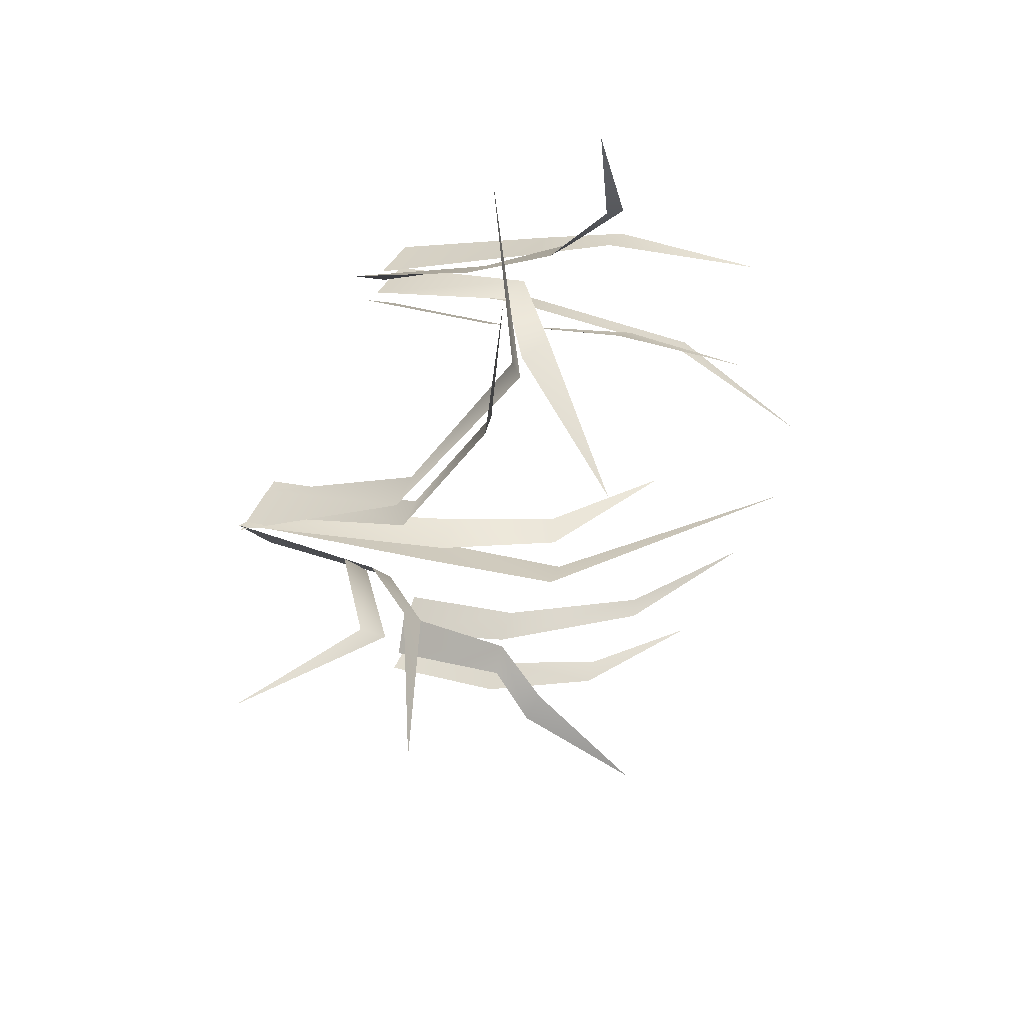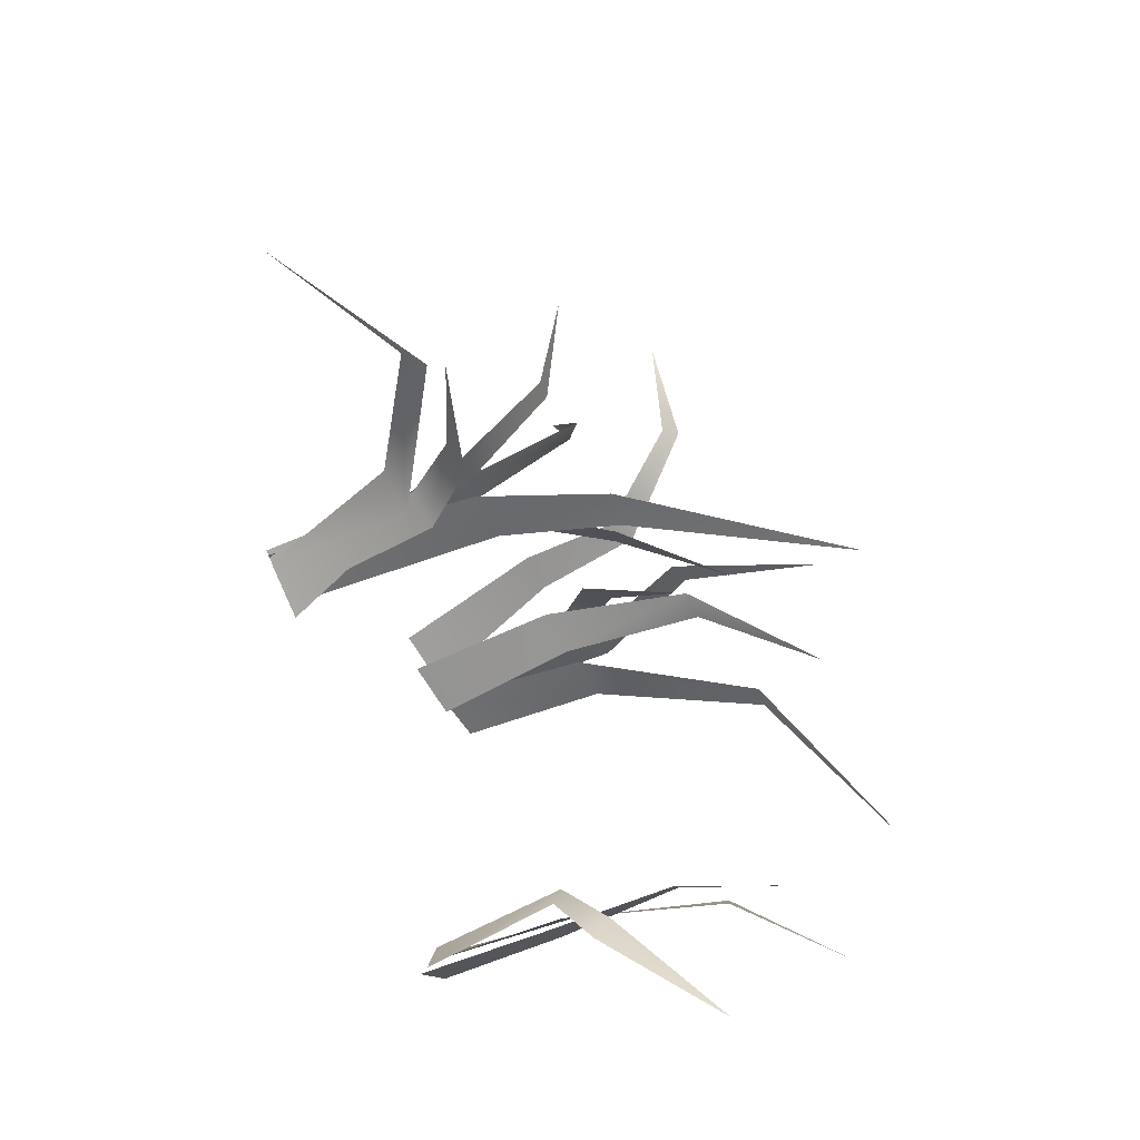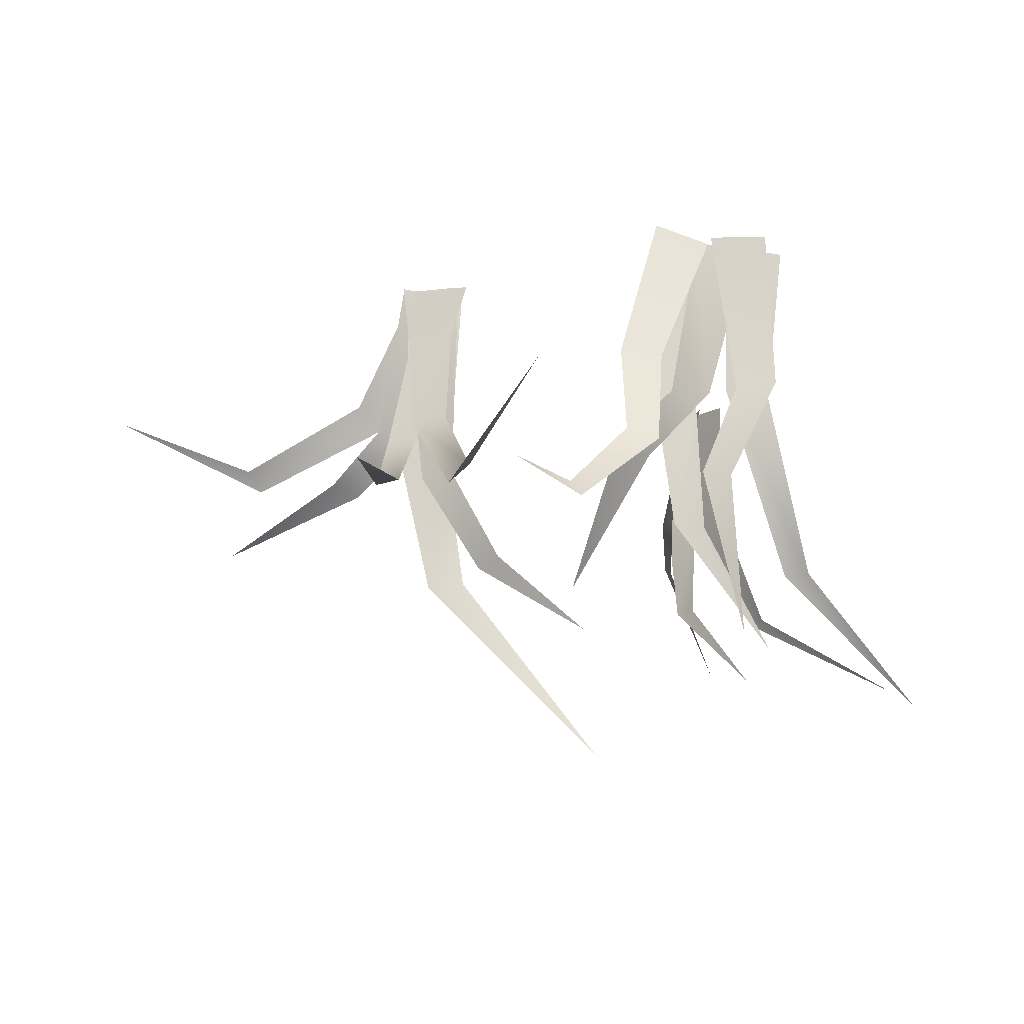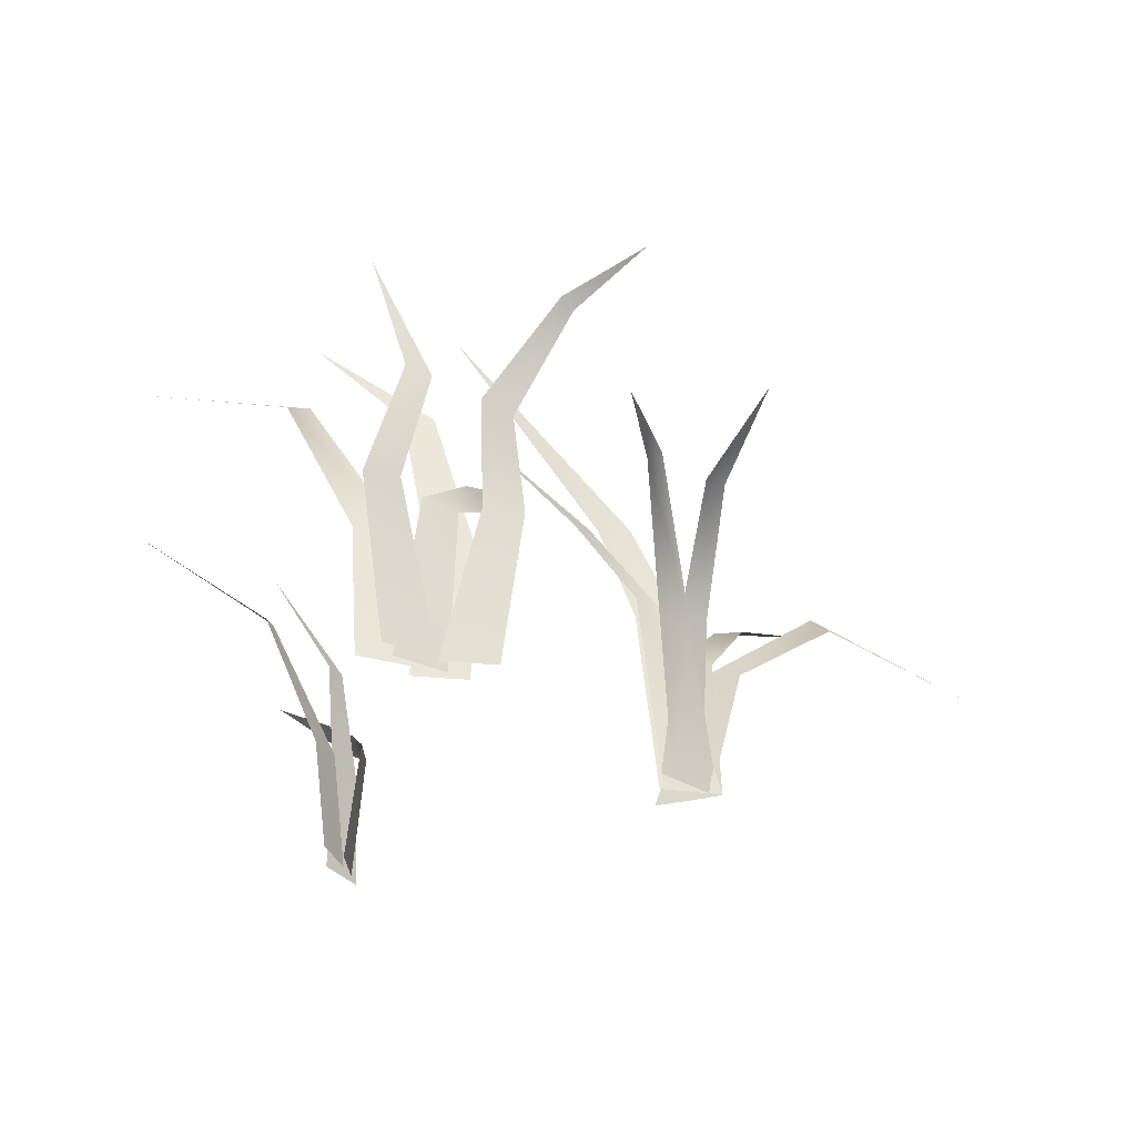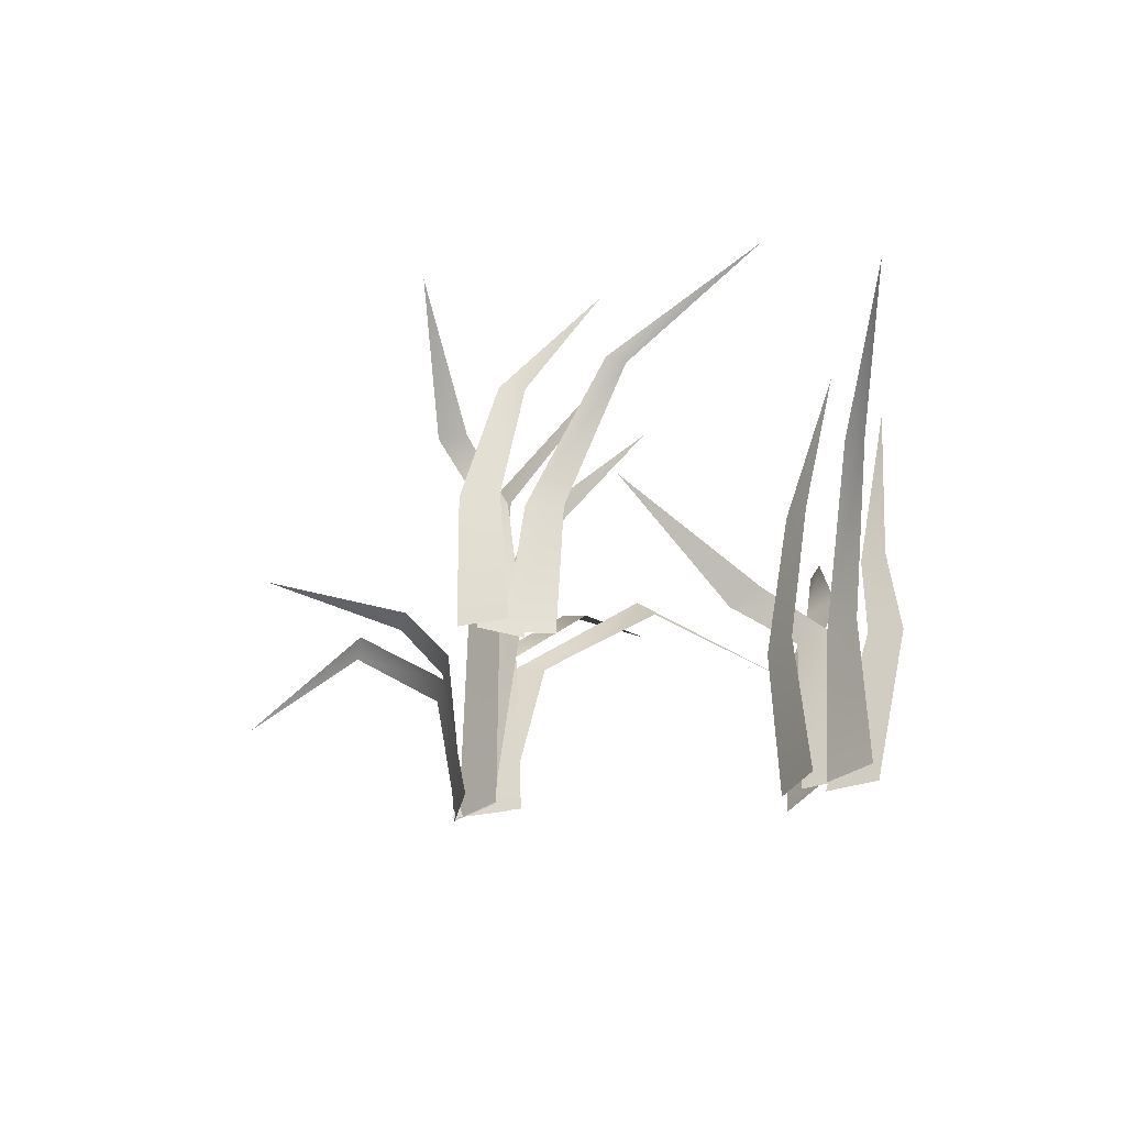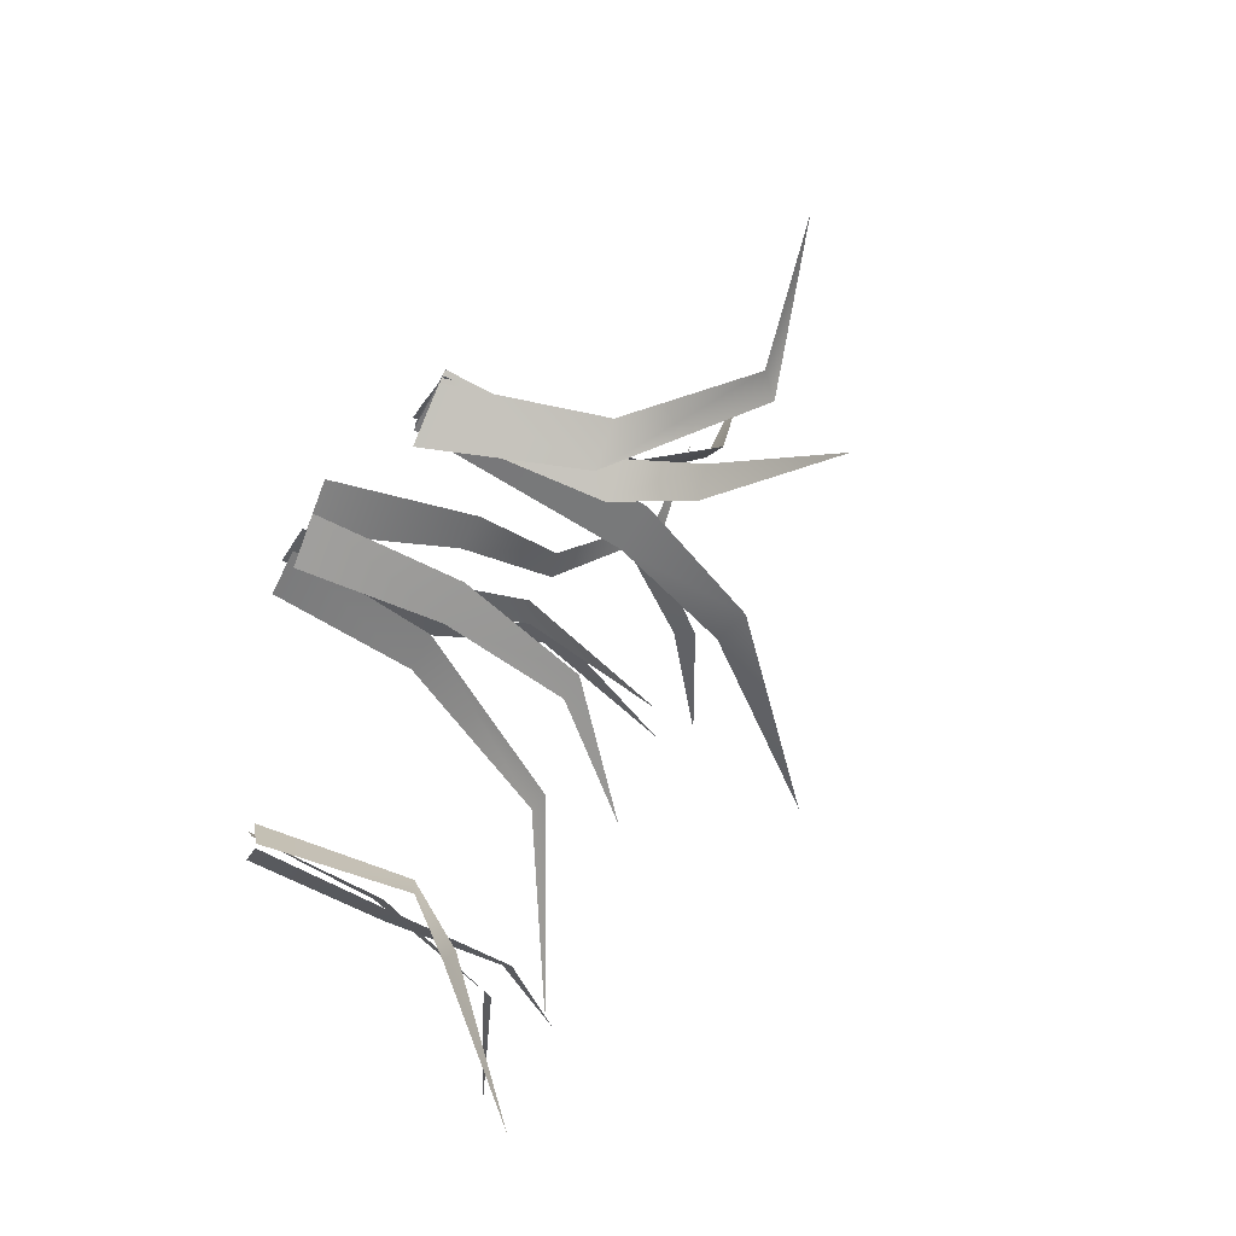
<metadata>
{"format":"obj","ext":"obj","renderer":"f3d","projection":"perspective","resolution":1024,"background":"white","views":[{"elev":18.3,"azim":117.1,"up":"+Z"},{"elev":-58.0,"azim":118.1,"up":"+Z"},{"elev":69.9,"azim":-171.2,"up":"+Z"},{"elev":-33.3,"azim":-12.8,"up":"+Y"},{"elev":-29.8,"azim":-133.3,"up":"+Y"},{"elev":-56.5,"azim":62.8,"up":"+Z"}]}
</metadata>
<code>
g Grass_e_OneS_05
v -0.1965 0.3417 -0.2556
v -0.1133 0.2424 -0.2925
v -0.09835 0.104 -0.3145
v -0.06291 0.1037 -0.3421
v -0.09306 0.2439 -0.314
v -0.1569 0.2751 -0.4791
v -0.0767 0.1752 -0.3446
v -0.06681 0.1204 -0.2748
v -0.05507 0.1176 -0.3117
v -0.06847 0.1592 -0.3782
v -0.384 0.3457 -0.1952
v -0.2057 0.2625 -0.2263
v -0.1289 0.1022 -0.2483
v -0.1004 0.1025 -0.2795
v -0.1945 0.267 -0.2464
v -0.09992 -0.04523 -0.3012
v -0.05624 -0.05065 -0.3351
v -0.08348 -0.04823 -0.2628
v -0.06607 -0.04817 -0.3152
v -0.1107 -0.04668 -0.2429
v -0.07984 -0.04921 -0.2892
v 0.1183 0.2051 0.4217
v 0.2118 0.29 0.2066
v 0.2869 0.1553 0.04401
v 0.2416 0.1524 0.06776
v 0.1903 0.2682 0.2178
v 0.0293 0.395 0.03924
v 0.151 0.3061 0.008873
v 0.2268 0.2052 0.01512
v 0.2657 0.2092 -0.01028
v 0.1738 0.3191 -0.01374
v 0.3116 0.3181 0.3213
v 0.3027 0.2893 0.1588
v 0.3127 0.1801 0.02933
v 0.2755 0.1767 0.04872
v 0.2754 0.2835 0.1729
v -0.00745 0.5486 0.02981
v 0.1921 0.3349 -0.03803
v 0.2336 0.2002 -0.01776
v 0.2921 0.202 -0.01884
v 0.2357 0.345 -0.04265
v 0.329 -0.04806 -0.006913
v 0.2649 -0.04874 0.02665
v 0.2604 -0.04952 -6.1e-05
v 0.333 -0.04841 -6.1e-05
v 0.306 -0.04735 0.004667
v 0.2483 -0.04838 0.03492
v 0.2549 -0.04793 -6.1e-05
v 0.3245 -0.04786 -6.1e-05
v 0.6784 0.1716 -0.07345
v 0.4747 0.2467 -0.04963
v 0.3157 0.1286 -0.03692
v 0.3633 0.1254 -0.007239
v 0.4947 0.2254 -0.03712
v 0.5179 0.2998 -0.1744
v 0.351 0.2247 -0.07538
v 0.2944 0.1502 -0.04919
v 0.333 0.1465 -0.02491
v 0.3835 0.2197 -0.0547
v 0.2612 -0.0487 -0.04469
v 0.3199 -0.04934 -0.008022
v 0.281 -0.04807 -0.03192
v 0.3325 -0.04903 0.000225
v 0.1215 0.3535 0.491
v -0.02883 0.2428 0.3234
v -0.01826 0.1209 0.2836
v 0.04769 0.3506 0.3897
v 0.03033 0.1222 0.2846
v 0.00956 0.231 0.3134
v 0.06231 0.3347 0.3873
v -0.1958 0.4178 0.1414
v -0.09829 0.2964 0.195
v -0.06583 0.1271 0.1933
v -0.01278 0.1267 0.2073
v -0.06241 0.2982 0.1988
v 0.0509 0.3364 0.01436
v -0.02051 0.2142 0.192
v -0.08111 0.1472 0.2534
v -0.03648 0.1438 0.2374
v 0.01821 0.1947 0.1752
v -0.3935 0.4226 0.00372
v -0.2312 0.321 0.1542
v -0.1529 0.1249 0.2126
v -0.1014 0.1253 0.2172
v -0.2034 0.3264 0.1502
v -0.1558 0.4478 0.2875
v -0.1167 0.275 0.3235
v -0.1553 0.1413 0.2985
v -0.1109 0.1491 0.2847
v -0.08455 0.2717 0.3139
v -0.05477 -0.0553 0.2396
v 0.01062 -0.06193 0.2569
v -0.07999 -0.0553 0.2016
v -0.0146 -0.06193 0.219
v -0.1051 -0.05896 0.246
v -0.04129 -0.0589 0.2242
v -0.1446 -0.05707 0.2344
v -0.07681 -0.06017 0.2301
v -0.1216 -0.05927 0.2724
v -0.05728 -0.05893 0.2505
f 3 16 17 4
f 1 2 5
f 5 2 3 4
f 8 18 19 9
f 8 9 10 7
f 12 13 14 15
f 13 20 21 14
f 11 12 15
f 6 7 10
f 34 35 36 33
f 29 30 31 28
f 29 44 45 30
f 27 28 31
f 37 38 41
f 39 40 41 38
f 34 46 47 35
f 32 33 36
f 22 23 26
f 24 25 26 23
f 39 48 49 40
f 52 60 61 53
f 52 53 54 51
f 57 62 63 58
f 24 42 43 25
f 57 58 59 56
f 50 51 54
f 55 56 59
f 64 67 70
f 67 65 69 70
f 73 93 94 74
f 71 72 75
f 75 72 73 74
f 87 88 89 90
f 78 95 96 79
f 78 79 80 77
f 82 83 84 85
f 83 97 98 84
f 86 87 90
f 66 91 92 68
f 81 82 85
f 88 99 100 89
f 66 68 69 65
f 76 77 80

</code>
